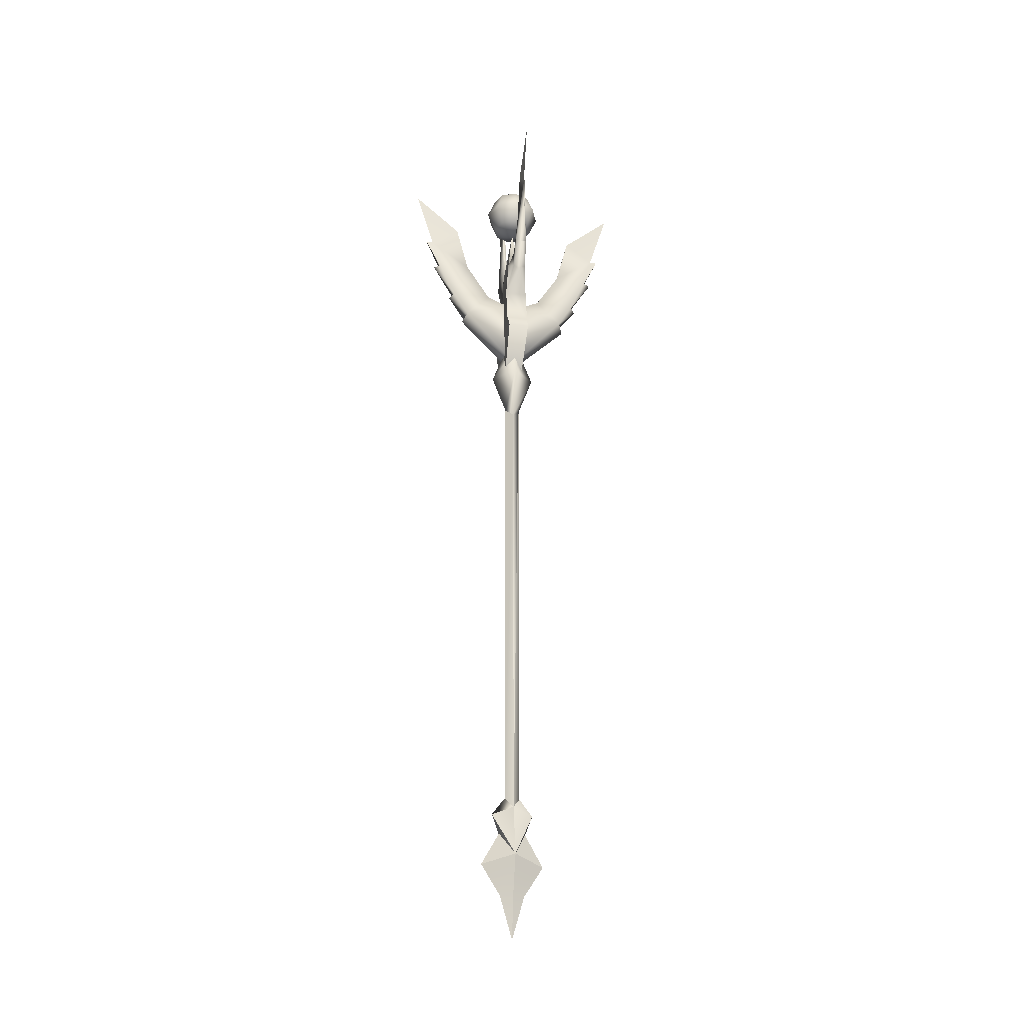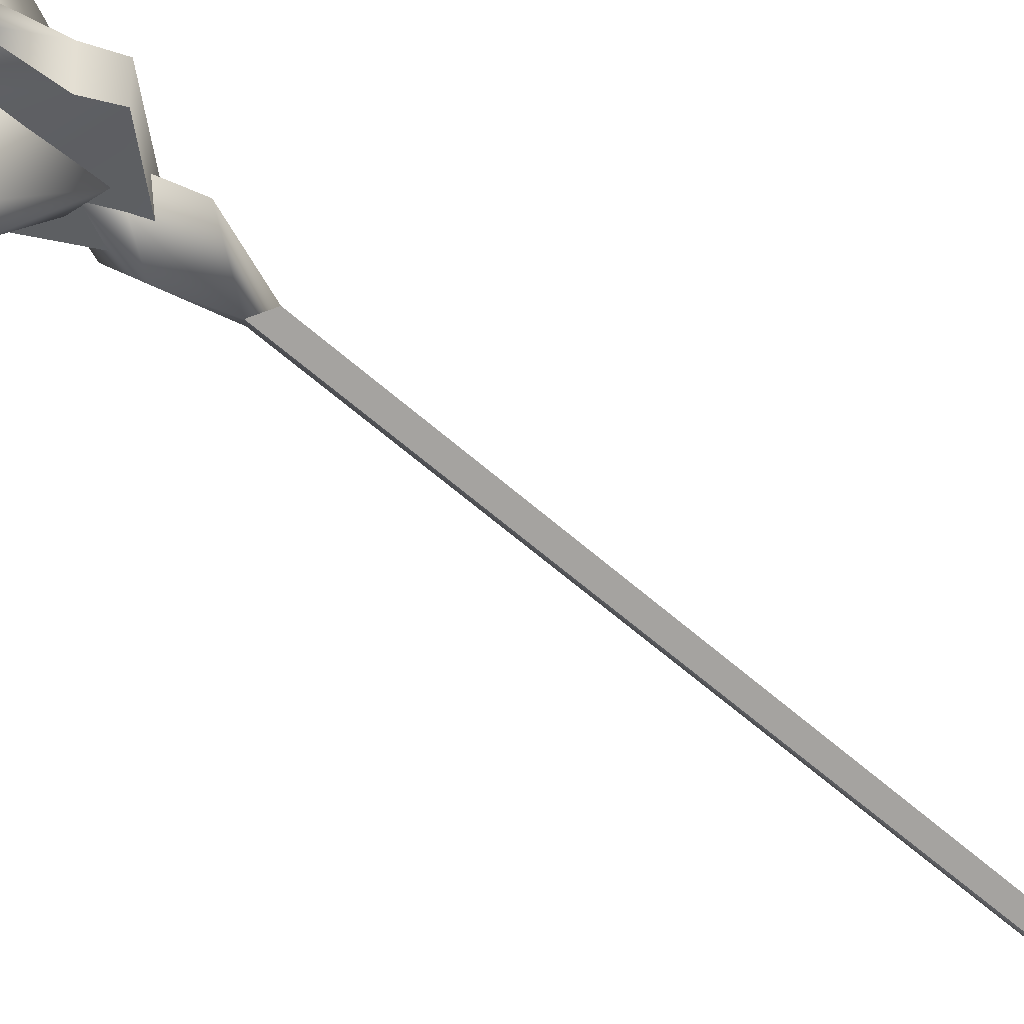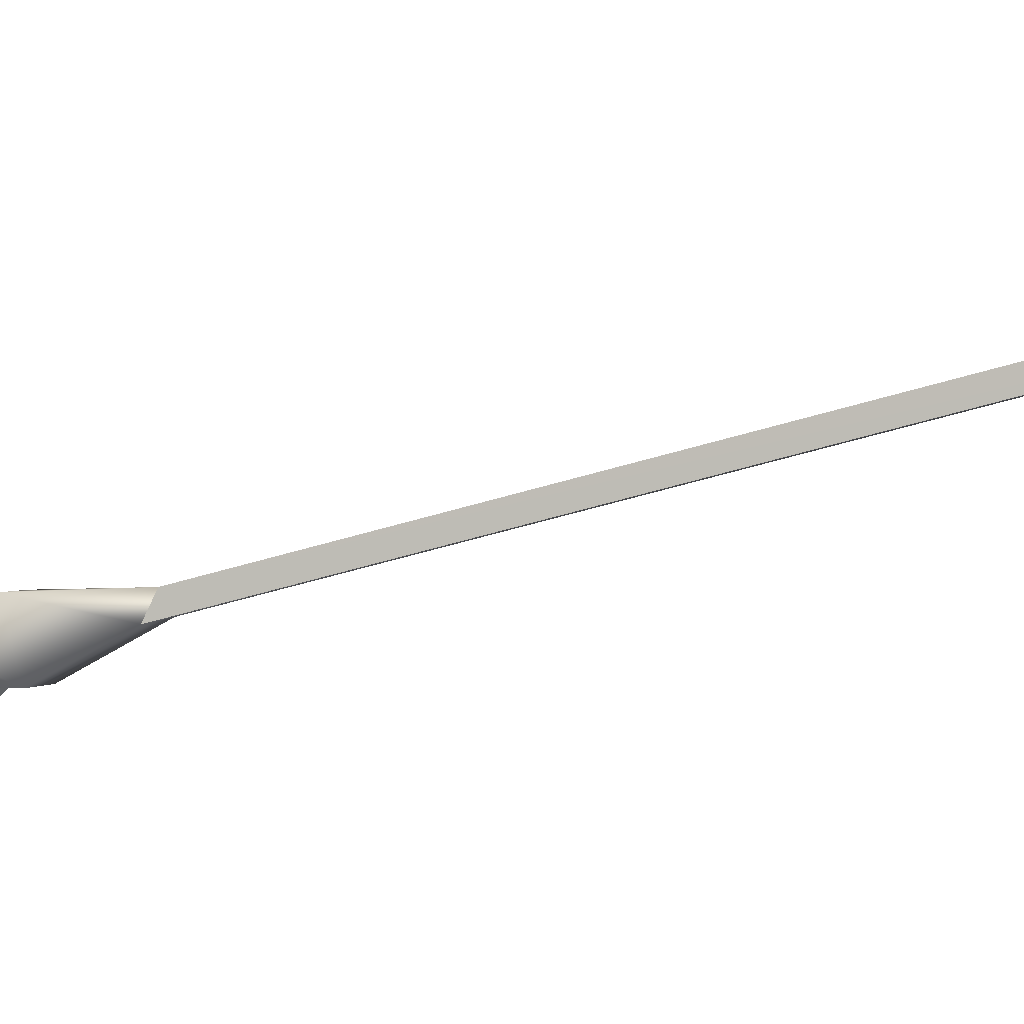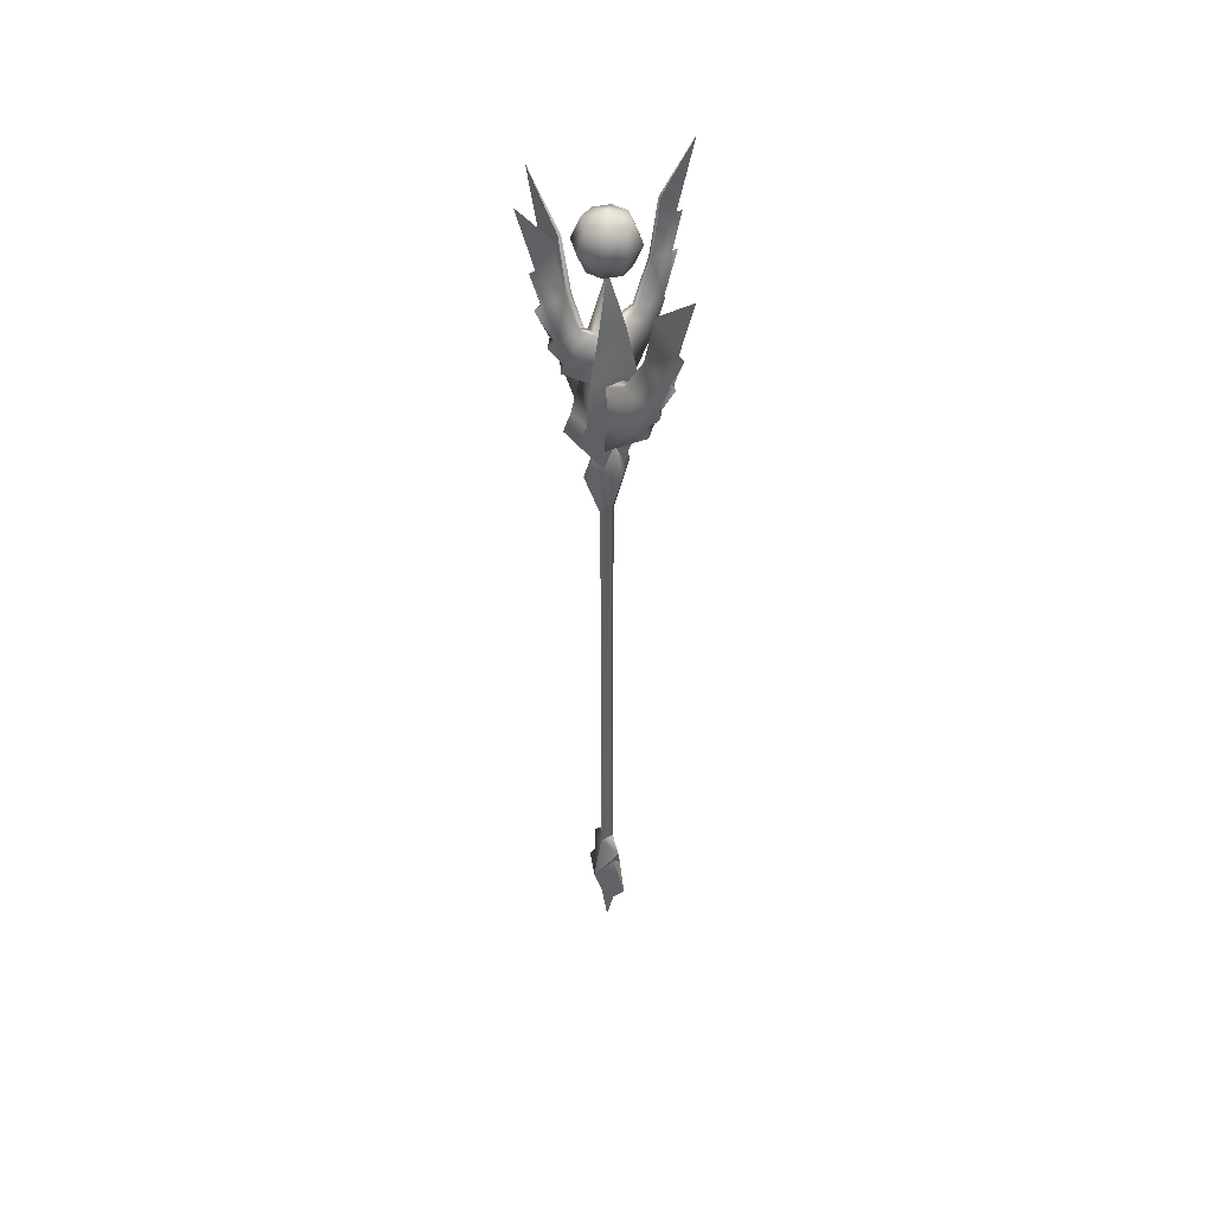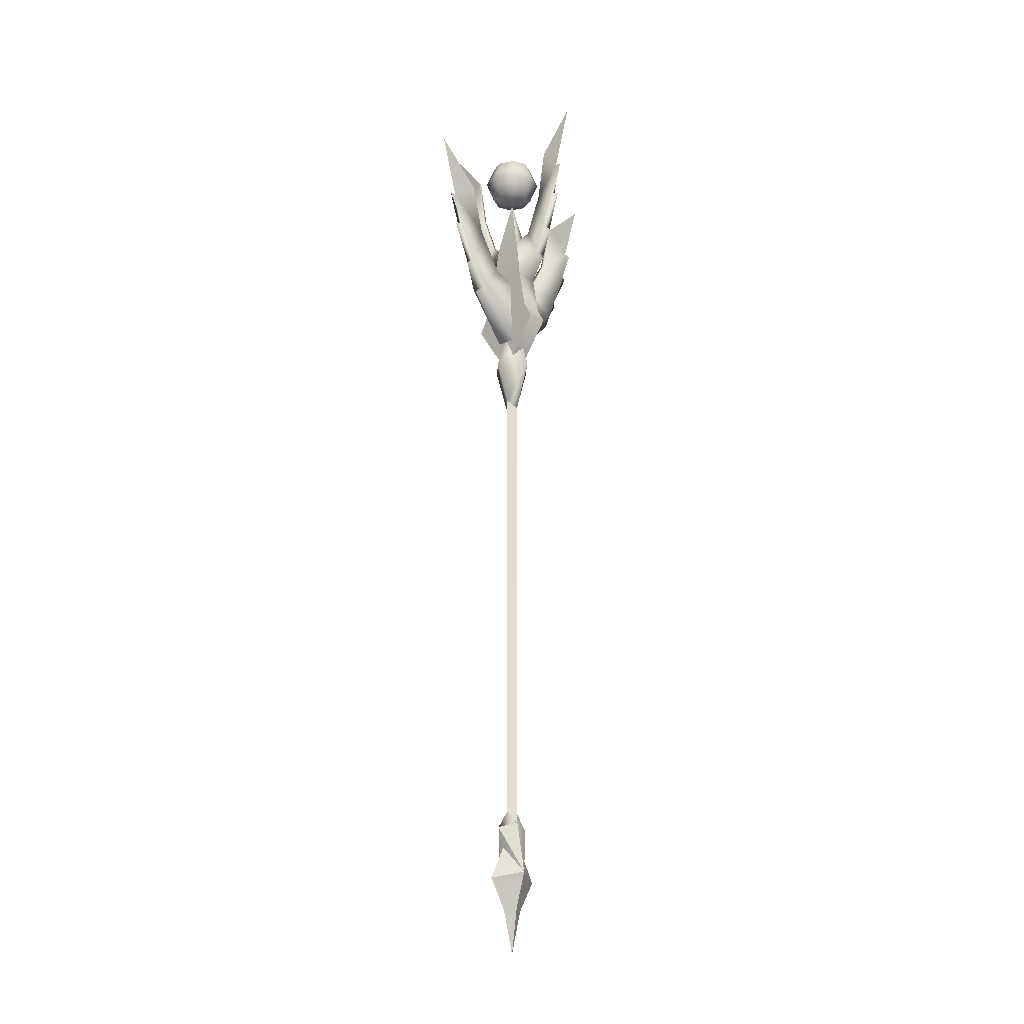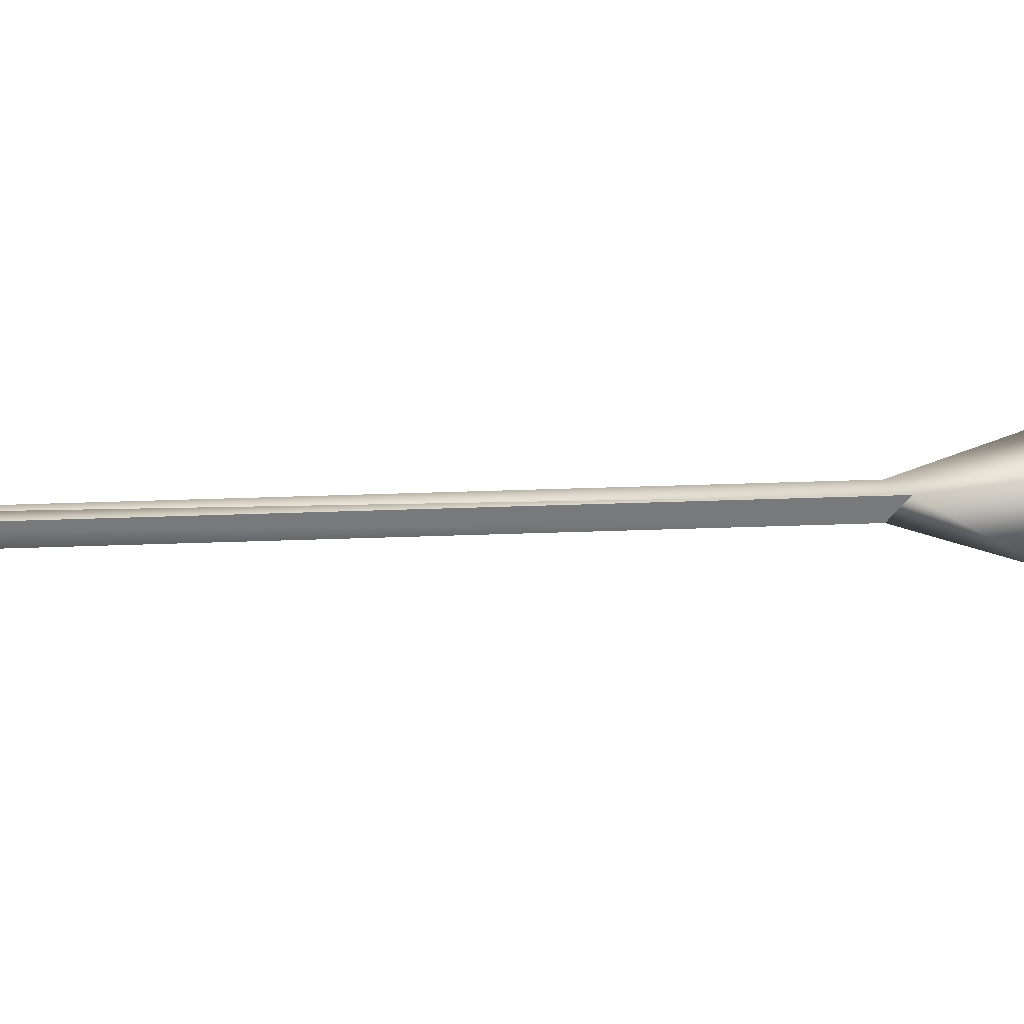
<metadata>
{"format":"obj","ext":"obj","renderer":"f3d","projection":"perspective","resolution":1024,"background":"white","views":[{"elev":-29.1,"azim":-101.8,"up":"+Z"},{"elev":-41.4,"azim":40.0,"up":"+Y"},{"elev":-46.7,"azim":109.7,"up":"+Y"},{"elev":45.2,"azim":144.6,"up":"+Z"},{"elev":-19.7,"azim":-138.2,"up":"+Z"},{"elev":76.5,"azim":-91.7,"up":"+Y"}]}
</metadata>
<code>
v 20 -0.0046 108.6
v 16.86 -0.6887 98.96
v 16.86 0.7496 98.96
v 13.65 0.3044 114.3
v 23.22 -0.0046 126.2
v 18.37 -0.0046 108.8
v 11.55 0.5233 99.79
v -20 -0.0046 108.6
v -16.85 0.7496 98.96
v -16.85 -0.6887 98.96
v -13.64 0.3044 114.3
v -18.36 -0.0046 108.8
v -23.21 -0.0046 126.2
v -11.54 0.5233 99.79
v 13.65 -0.3135 114.3
v 11.55 -0.5324 99.79
v -13.64 -0.3135 114.3
v -11.54 -0.5324 99.79
v 3.73 -1.97 85.96
v 7.517 -0.9217 88.46
v 7.517 0.9125 88.46
v 3.73 1.961 85.96
v 19.04 0.0305 98.69
v 14.14 -1.575 88.35
v 14.14 1.636 88.35
v 15.88 0.0305 87.11
v 11.56 -1.718 80.44
v 11.56 1.149 80.44
v 12.4 0.0441 78.39
v 5.974 -1.965 73.89
v 5.974 1.956 73.89
v -3.72 -1.97 85.96
v 7.892 3.105 63.05
v 7.892 -3.114 63.05
v -5.965 3.089 73.89
v -7.882 3.105 63.05
v -7.882 -3.114 63.05
v -5.965 -3.112 73.89
v -7.508 0.9125 88.46
v -7.508 -0.9217 88.46
v -3.72 1.961 85.96
v -19.04 0.0305 98.69
v -14.13 1.636 88.35
v -14.13 -1.575 88.35
v -15.87 0.0305 87.11
v -11.55 1.779 80.44
v -11.55 -1.718 80.44
v -12.39 0.0305 78.39
v 0.0048 -0.0046 101.1
v 10.25 -2.897 58.86
v 10.25 2.887 58.86
v -10.24 2.887 58.86
v -10.24 -2.897 58.86
v 2.293 -2.55 47.06
v 2.528 2.502 47.06
v -2.284 2.541 47.06
v -2.519 -2.512 47.06
v -2.268 -2.309 71.39
v -1.214 -7.893 74.64
v 1.224 -7.893 74.64
v 2.189 -2.309 71.39
v -0.6967 -14.62 85.68
v 0.7063 -14.62 85.68
v -0.4058 -18.12 99.81
v 0.4153 -18.12 99.81
v 0.0048 -31.19 111.4
v 0.0042 -27.95 94.3
v -0.884 -23.47 84.87
v 0.8923 -23.47 84.87
v 0.0042 -25.36 84.62
v -1.212 -18.93 74.53
v 1.22 -18.93 74.53
v 0.0042 -20.24 73.32
v -2.521 -14.63 66.82
v 2.529 -14.63 66.82
v 0.0041 -16.04 64.82
v -2.604 -2.704 52.9
v 2.625 -2.732 52.93
v 0.0042 -25.99 94.42
v -2.268 2.3 71.39
v 1.224 7.884 74.64
v -1.214 7.884 74.64
v 2.189 2.3 71.39
v 0.7063 14.61 85.68
v -0.6967 14.61 85.68
v 0.4153 18.11 99.81
v -0.4058 18.11 99.81
v 0.0048 31.18 111.4
v 0.0042 27.94 94.3
v 0.8923 23.46 84.87
v -0.884 23.46 84.87
v 0.0041 25.35 84.62
v 1.22 18.92 74.53
v -1.212 18.92 74.53
v 0.0041 20.24 73.32
v 2.529 14.62 66.82
v -2.521 14.62 66.82
v 0.0041 16.03 64.82
v 2.625 2.723 52.93
v -2.604 2.695 52.9
v 0.0042 25.98 94.42
v 0.0139 2.031 33.65
v 1.978 0.0037 31.28
v 1.978 0.0145 -93.57
v 0.0139 2.031 -90.66
v -0.0033 -2.042 33.65
v -1.967 -0.0141 31.28
v -1.967 -0.0249 -93.57
v -0.0033 -2.042 -90.66
v 0.0163 5.56 -95.36
v -0.0056 -5.57 -95.36
v 4.458 0.033 -107.3
v 0.0163 3.567 -100.7
v -4.448 -0.0433 -107.3
v -0.0056 -3.578 -100.7
v 0.0163 8.379 -109.4
v -0.0056 -8.389 -109.4
v 1.747 0.0098 -116.8
v 0.0097 3.274 -117.6
v -1.736 -0.0201 -116.8
v 0.0011 -3.284 -117.6
v 0.0054 -0.0052 -129.2
v -0.3266 -6.013 44.9
v 6.47 -0.315 44.9
v 3.055 -0.0134 53.75
v -0.4147 -2.611 53.75
v 0.3361 6.004 44.9
v -6.46 0.3058 44.81
v -3.548 0.0042 53.75
v -0.0781 2.602 53.75
v 0 0 100.5
v 0 -5.64 102.9
v -3.988 -3.988 102.9
v -5.64 0 102.9
v -3.988 3.988 102.9
v 0 5.64 102.9
v 3.988 3.988 102.9
v 5.64 0 102.9
v 3.988 -3.988 102.9
v 0 -7.977 108.5
v -5.64 -5.64 108.5
v -7.977 0 108.5
v -5.64 5.64 108.5
v 0 7.977 108.5
v 5.64 5.64 108.5
v 7.977 0 108.5
v 5.64 -5.64 108.5
v 0 -5.64 114.1
v -3.988 -3.988 114.1
v -5.64 0 114.1
v -3.988 3.988 114.1
v 0 5.64 114.1
v 3.988 3.988 114.1
v 5.64 0 114.1
v 3.988 -3.988 114.1
v 0 0 116.5
g bubsa.jpg
f 1 2 3
f 4 5 6
f 7 4 6
f 6 1 3
f 7 6 3
f 8 9 10
f 11 12 13
f 14 12 11
f 12 9 8
f 14 9 12
f 15 6 5
f 16 6 15
f 6 2 1
f 16 2 6
f 17 13 12
f 18 17 12
f 12 8 10
f 18 12 10
f 19 20 21
f 19 21 22
f 20 16 7
f 20 7 21
f 16 15 4
f 16 4 7
f 15 5 4
f 2 23 3
f 23 24 25
f 24 26 25
f 26 27 28
f 27 29 28
f 29 30 31
f 2 24 23
f 16 24 2
f 20 24 16
f 29 27 30
f 27 19 30
f 27 20 19
f 27 24 20
f 26 24 27
f 3 23 25
f 7 3 25
f 21 7 25
f 28 31 22
f 28 29 31
f 28 22 21
f 28 21 25
f 26 28 25
f 30 19 32
f 33 31 30
f 30 34 33
f 35 36 37
f 37 38 35
f 32 39 40
f 32 41 39
f 40 14 18
f 40 39 14
f 18 11 17
f 18 14 11
f 17 11 13
f 10 9 42
f 42 43 44
f 44 43 45
f 45 46 47
f 47 46 48
f 48 35 38
f 10 42 44
f 18 10 44
f 40 18 44
f 48 38 47
f 47 38 32
f 47 32 40
f 47 40 44
f 45 47 44
f 9 43 42
f 14 43 9
f 39 43 14
f 46 41 35
f 46 35 48
f 46 39 41
f 46 43 39
f 45 43 46
f 49 19 22
f 49 41 32
f 50 51 33
f 33 34 50
f 52 53 37
f 37 36 52
f 54 55 51
f 51 50 54
f 56 57 53
f 53 52 56
f 58 59 60
f 58 60 61
f 59 62 63
f 59 63 60
f 62 64 65
f 62 65 63
f 64 66 65
f 67 68 69
f 68 70 69
f 70 71 72
f 71 73 72
f 73 74 75
f 74 76 75
f 76 77 78
f 68 71 70
f 62 71 68
f 59 71 62
f 76 74 77
f 74 58 77
f 74 59 58
f 74 71 59
f 73 71 74
f 79 67 69
f 69 70 72
f 63 69 72
f 60 63 72
f 75 78 61
f 75 76 78
f 75 61 60
f 75 60 72
f 73 75 72
f 65 66 79
f 63 65 79
f 63 79 69
f 64 79 66
f 62 79 64
f 79 68 67
f 62 68 79
f 80 81 82
f 80 83 81
f 82 84 85
f 82 81 84
f 85 86 87
f 85 84 86
f 87 86 88
f 89 90 91
f 91 90 92
f 92 93 94
f 94 93 95
f 95 96 97
f 97 96 98
f 98 99 100
f 91 92 94
f 85 91 94
f 82 85 94
f 98 100 97
f 97 100 80
f 97 80 82
f 97 82 94
f 95 97 94
f 101 90 89
f 90 93 92
f 84 93 90
f 81 93 84
f 96 83 99
f 96 99 98
f 96 81 83
f 96 93 81
f 95 93 96
f 86 101 88
f 84 101 86
f 84 90 101
f 87 88 101
f 85 87 101
f 101 89 91
f 85 101 91
f 102 103 104
f 104 105 102
f 106 107 108
f 108 109 106
f 107 102 105
f 105 108 107
f 103 106 109
f 109 104 103
f 104 110 105
f 108 111 109
f 108 105 110
f 104 109 111
f 110 104 112
f 112 113 110
f 111 108 114
f 114 115 111
f 114 110 113
f 110 114 108
f 112 111 115
f 111 112 104
f 112 116 113
f 114 117 115
f 114 113 116
f 112 115 117
f 116 112 118
f 118 119 116
f 117 114 120
f 120 121 117
f 114 116 119
f 119 120 114
f 117 121 118
f 118 112 117
f 33 36 35
f 35 31 33
f 31 35 41
f 41 22 31
f 22 41 49
f 51 52 36
f 36 33 51
f 55 56 52
f 52 51 55
f 34 30 38
f 38 37 34
f 32 38 30
f 49 32 19
f 53 50 34
f 34 37 53
f 57 54 50
f 50 53 57
f 118 122 119
f 120 122 121
f 119 122 120
f 121 122 118
f 123 124 125
f 125 126 123
f 127 128 129
f 129 130 127
f 128 123 126
f 126 129 128
f 124 127 130
f 130 125 124
f 106 103 124
f 124 123 106
f 102 107 128
f 128 127 102
f 107 106 123
f 123 128 107
f 103 102 127
f 127 124 103
g blast_r.jpg
f 131 132 133
f 131 133 134
f 131 134 135
f 131 135 136
f 131 136 137
f 131 137 138
f 131 138 139
f 131 139 132
f 132 140 141
f 132 141 133
f 133 141 142
f 133 142 134
f 134 142 143
f 134 143 135
f 135 143 144
f 135 144 136
f 136 144 145
f 136 145 137
f 137 145 146
f 137 146 138
f 138 146 147
f 138 147 139
f 139 147 140
f 139 140 132
f 140 148 149
f 140 149 141
f 141 149 150
f 141 150 142
f 142 150 151
f 142 151 143
f 143 151 152
f 143 152 144
f 144 152 153
f 144 153 145
f 145 153 154
f 145 154 146
f 146 154 155
f 146 155 147
f 147 155 148
f 147 148 140
f 156 149 148
f 156 150 149
f 156 151 150
f 156 152 151
f 156 153 152
f 156 154 153
f 156 155 154
f 156 148 155

</code>
